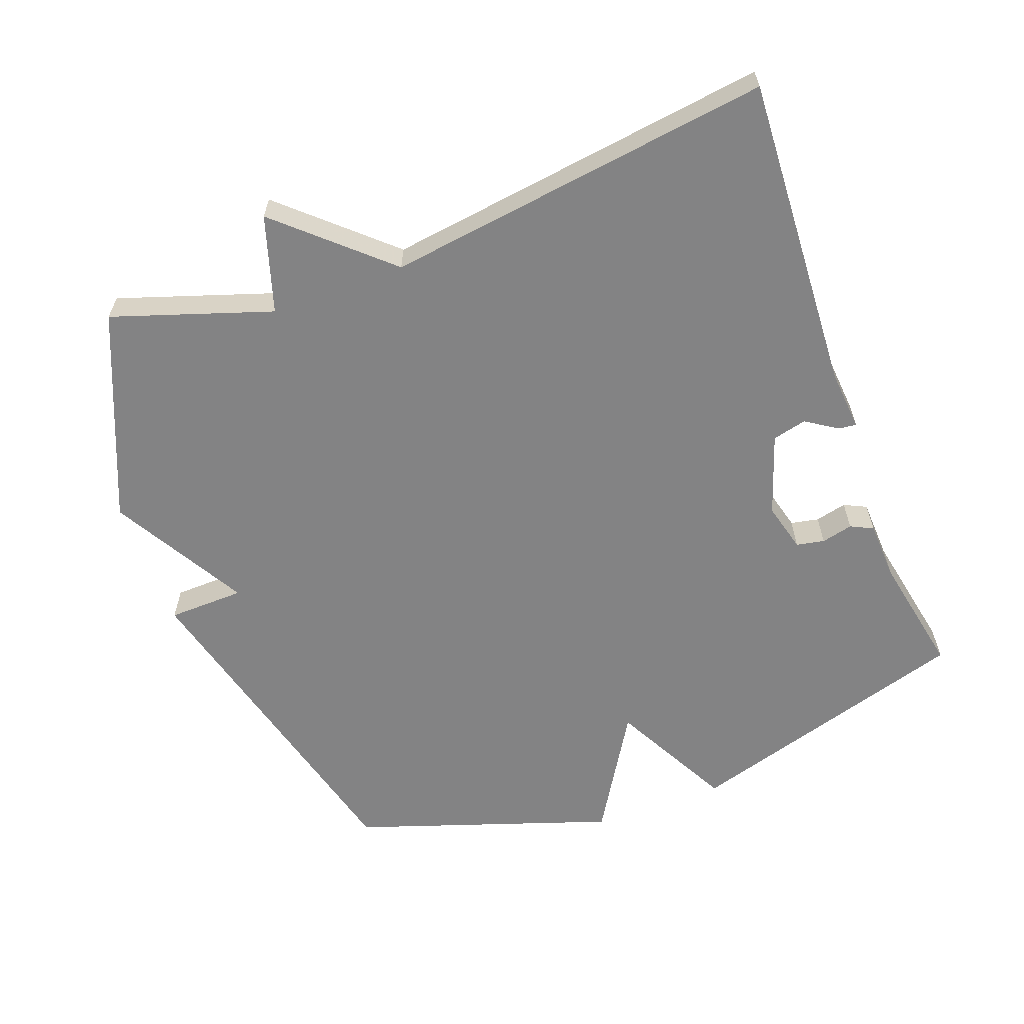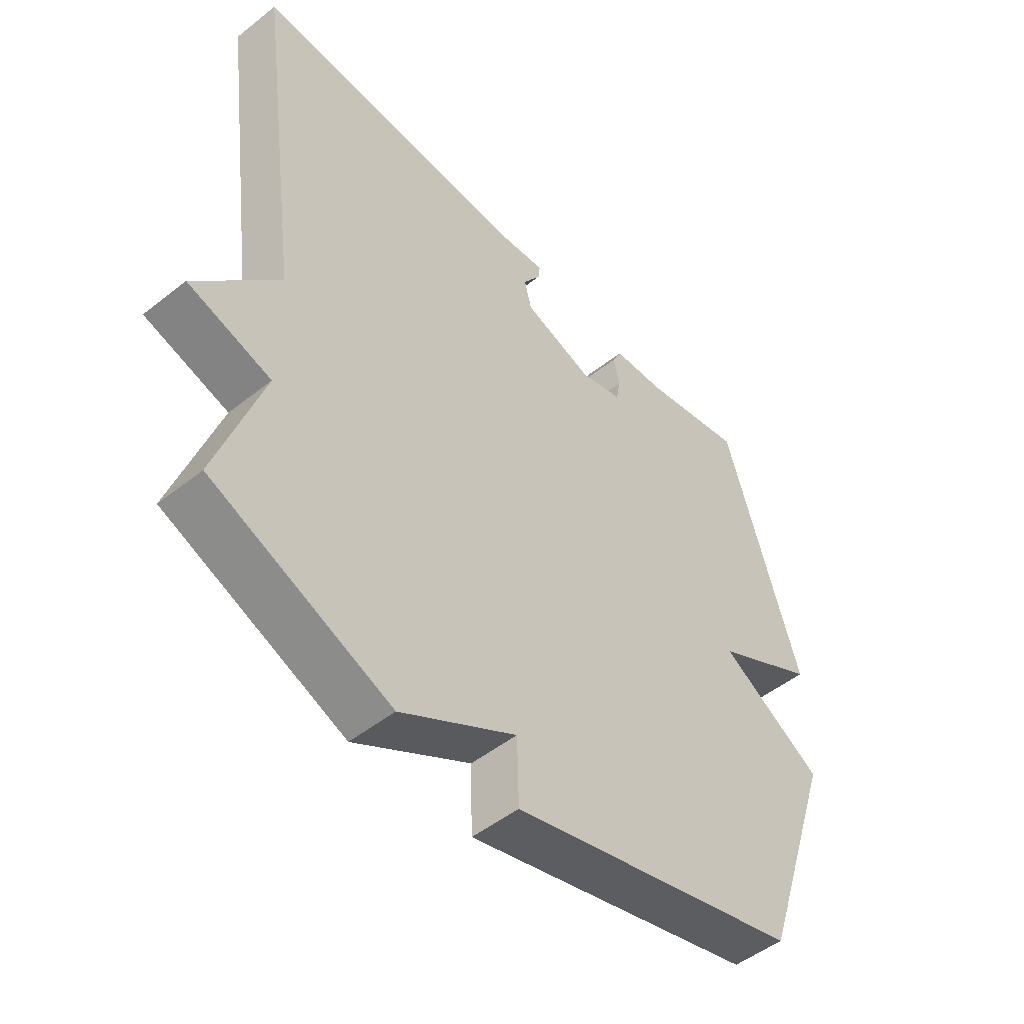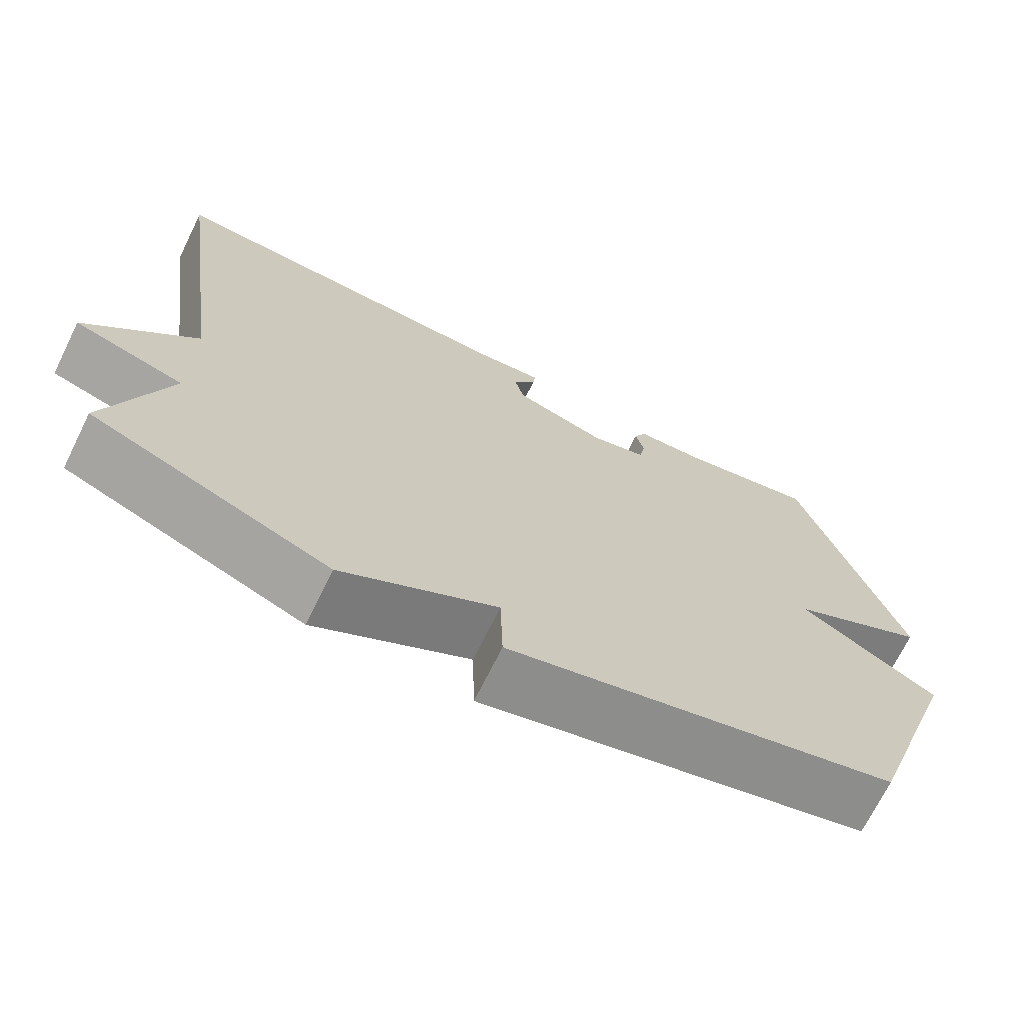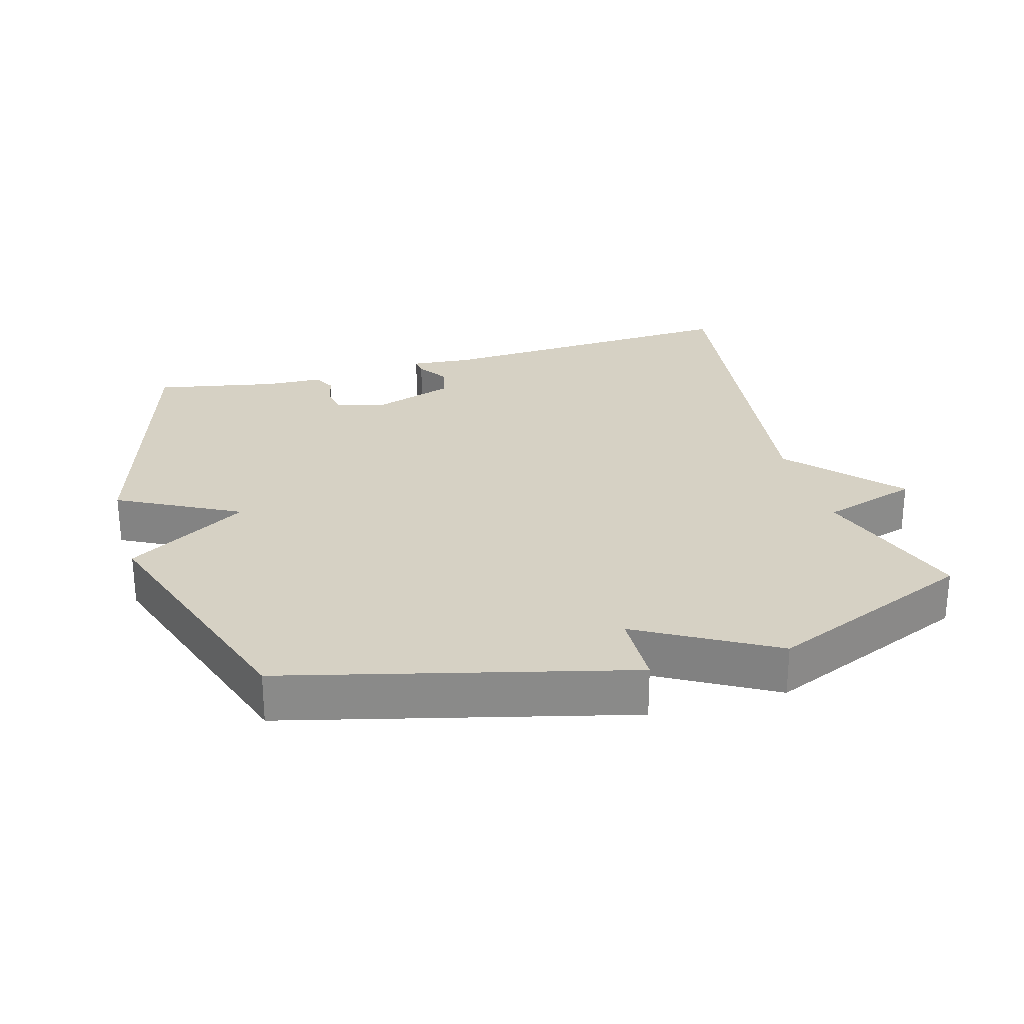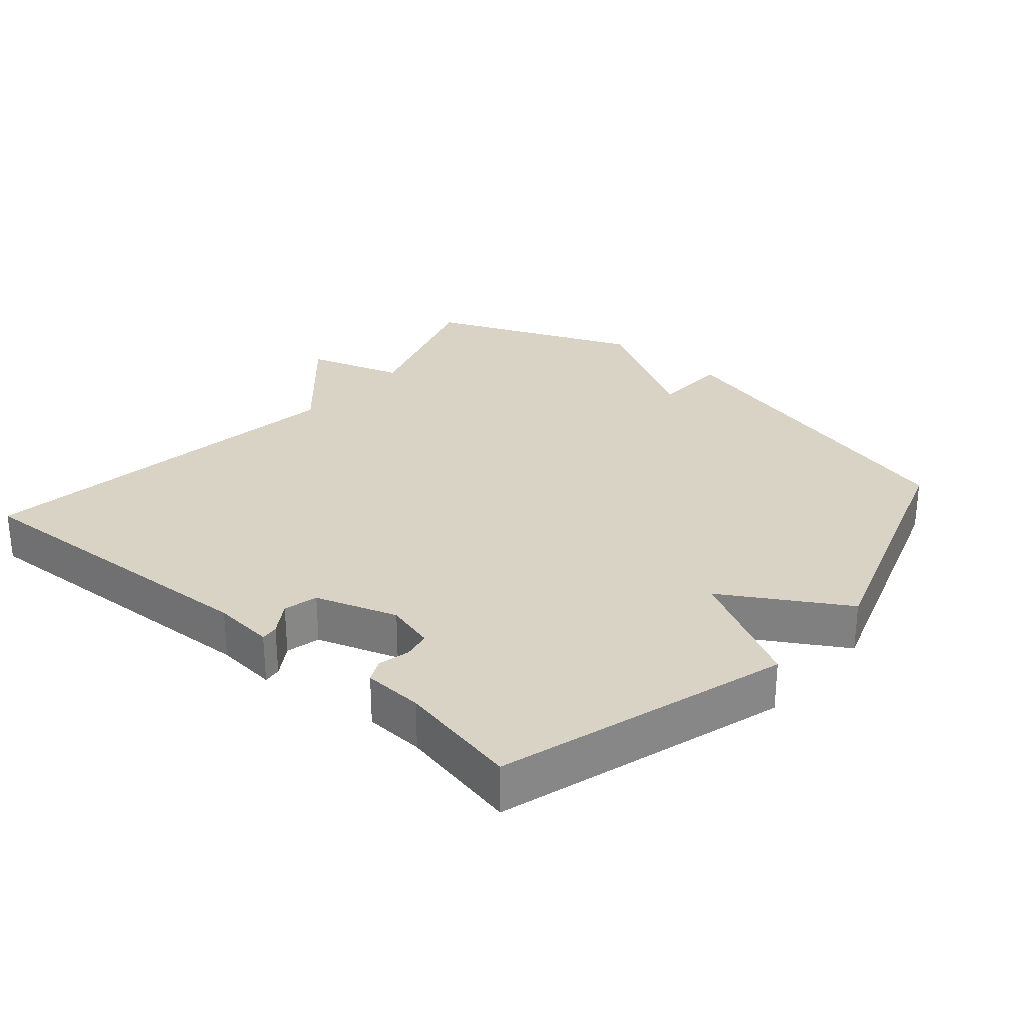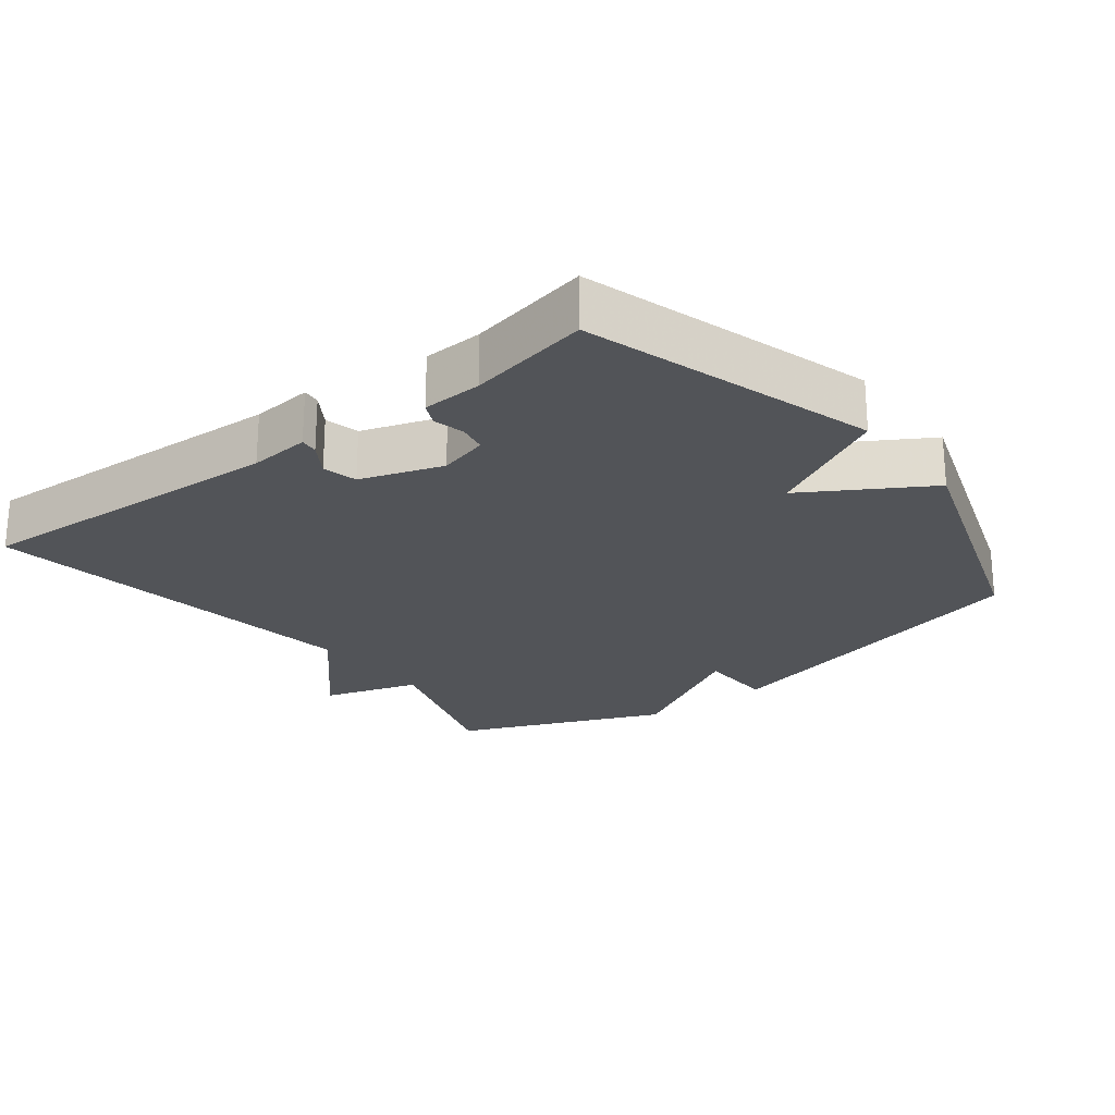
<metadata>
{"format":"obj","ext":"obj","renderer":"f3d","projection":"perspective","resolution":1024,"background":"white","views":[{"elev":-61.2,"azim":-69.7,"up":"+Y"},{"elev":-50.0,"azim":-48.9,"up":"+Z"},{"elev":-70.7,"azim":-26.3,"up":"+Z"},{"elev":26.8,"azim":164.0,"up":"+Y"},{"elev":28.3,"azim":40.9,"up":"+Y"},{"elev":-23.3,"azim":37.8,"up":"+Y"}]}
</metadata>
<code>
v -0.5 0.07 -0.5
v -0.423 0.07 -0.267
v -0.564 0.07 -0.223
v -0.423 0.07 -0.067
v -0.5 0.07 0.5
v -0.036 0.07 0.476
v 0.053 0.07 0.484
v 0.05 0.07 0.458
v 0.02 0.07 0.412
v 0.032 0.07 0.362
v 0.151 0.07 0.322
v 0.223 0.07 0.341
v 0.231 0.07 0.382
v 0.22 0.07 0.428
v 0.236 0.07 0.461
v 0.323 0.07 0.465
v 0.5 0.07 0.5
v 0.627 0.07 0.078
v 0.45 0.07 -0.015
v 0.627 0.07 -0.122
v 0.5 0.07 -0.5
v 0.003 0.07 -0.627
v 0 0.07 -0.515
v -0.197 0.07 -0.627
v -0.5 0 -0.5
v -0.423 0 -0.267
v -0.564 0 -0.223
v -0.423 0 -0.067
v -0.5 0 0.5
v -0.036 0 0.476
v 0.053 0 0.484
v 0.05 0 0.458
v 0.02 0 0.412
v 0.032 0 0.362
v 0.151 0 0.322
v 0.223 0 0.341
v 0.231 0 0.382
v 0.22 0 0.428
v 0.236 0 0.461
v 0.323 0 0.465
v 0.5 0 0.5
v 0.627 0 0.078
v 0.45 0 -0.015
v 0.627 0 -0.122
v 0.5 0 -0.5
v 0.003 0 -0.627
v 0 0 -0.515
v -0.197 0 -0.627
f 23 24 1 2
f 21 22 23
f 20 21 23
f 19 20 23
f 19 23 2
f 16 17 18 19
f 15 16 19
f 14 15 19
f 13 14 19
f 12 13 19
f 2 3 4
f 19 2 4
f 12 19 4
f 11 12 4
f 10 11 4 5
f 9 10 5 6
f 6 7 8 9
f 26 25 48 47
f 47 46 45
f 47 45 44
f 47 44 43
f 26 47 43
f 43 42 41 40
f 43 40 39
f 43 39 38
f 43 38 37
f 43 37 36
f 28 27 26
f 28 26 43
f 28 43 36
f 28 36 35
f 29 28 35 34
f 30 29 34 33
f 33 32 31 30
f 1 25 26 2
f 2 26 27 3
f 3 27 28 4
f 4 28 29 5
f 5 29 30 6
f 6 30 31 7
f 7 31 32 8
f 8 32 33 9
f 9 33 34 10
f 10 34 35 11
f 11 35 36 12
f 12 36 37 13
f 13 37 38 14
f 14 38 39 15
f 15 39 40 16
f 16 40 41 17
f 17 41 42 18
f 18 42 43 19
f 19 43 44 20
f 20 44 45 21
f 21 45 46 22
f 22 46 47 23
f 23 47 48 24
f 24 48 25 1

</code>
